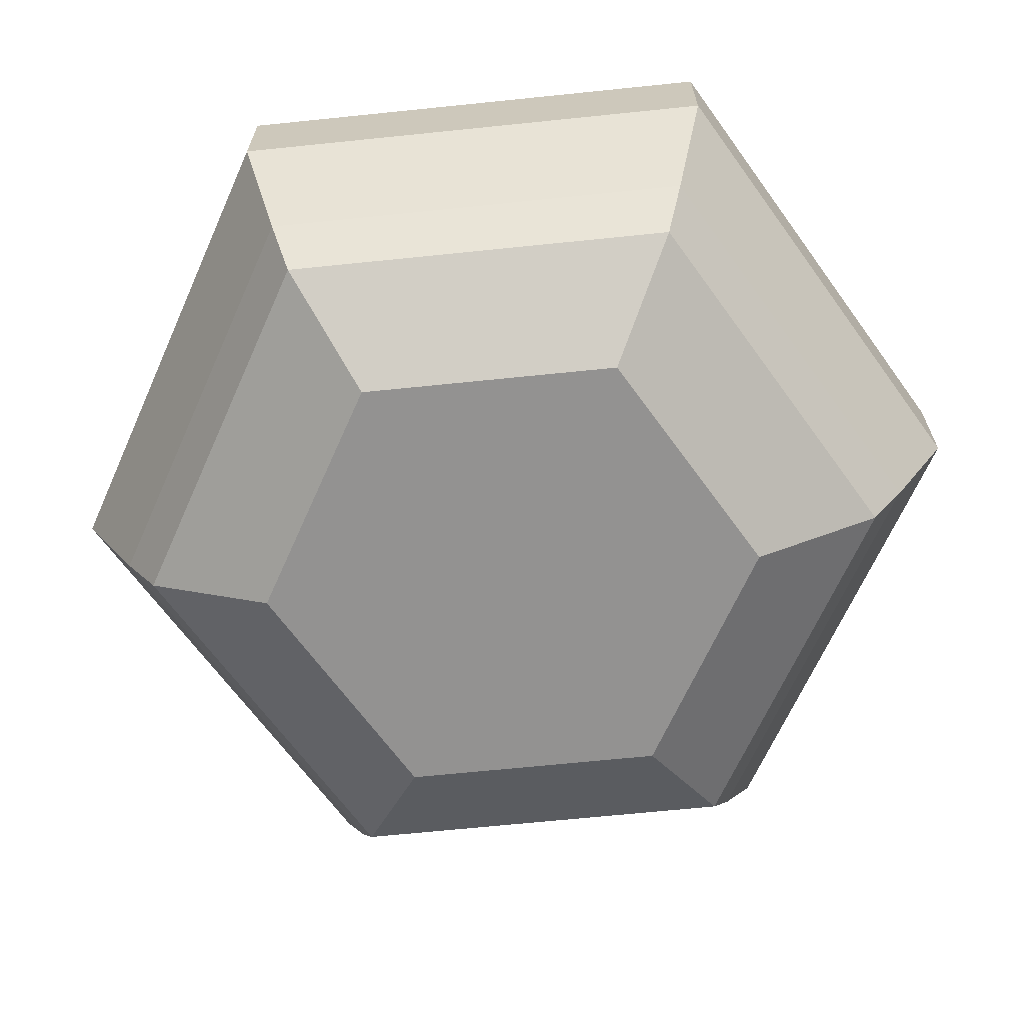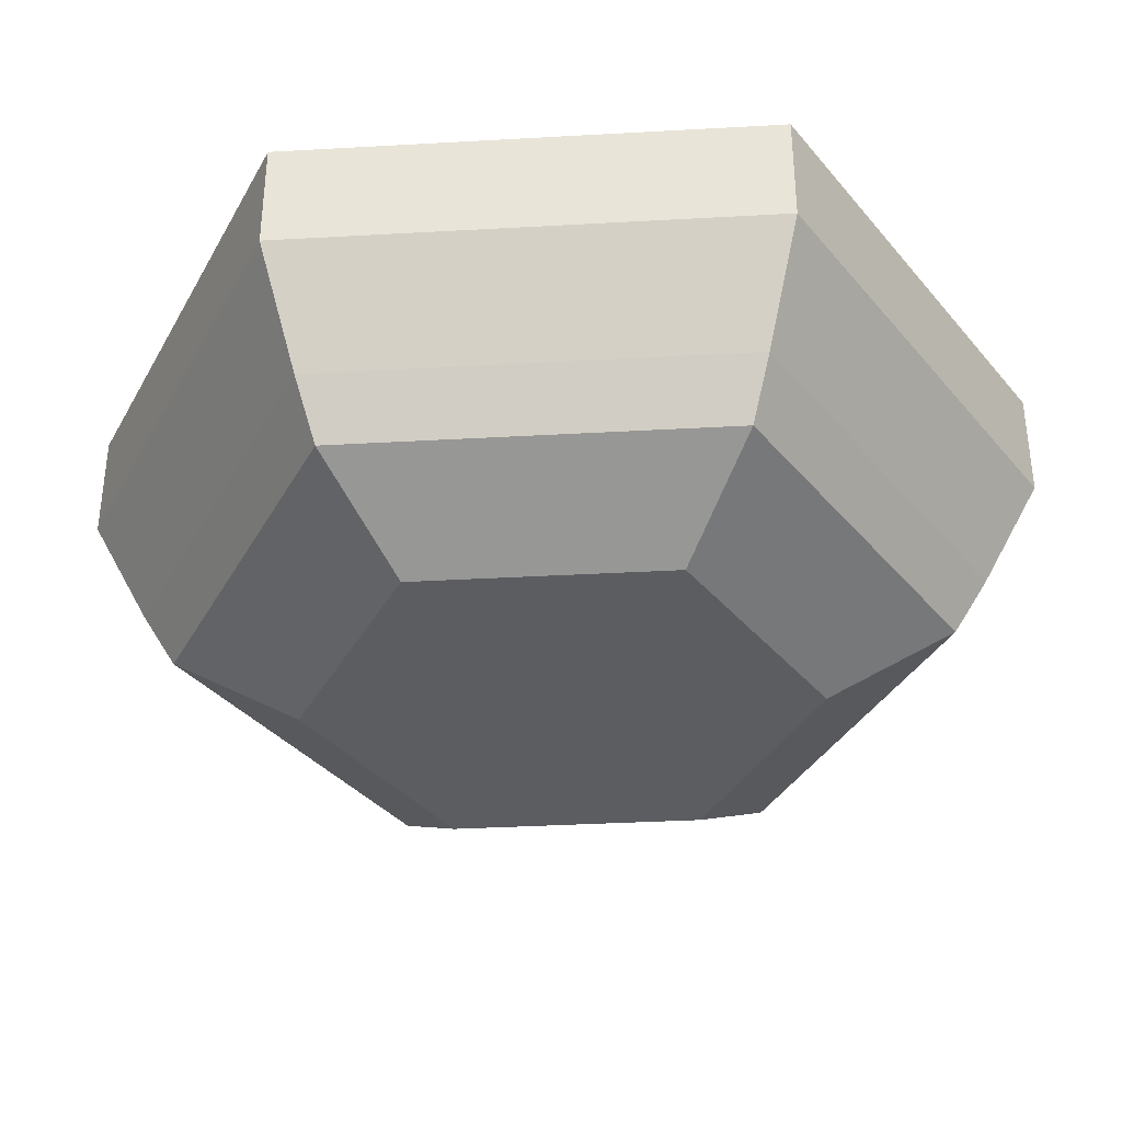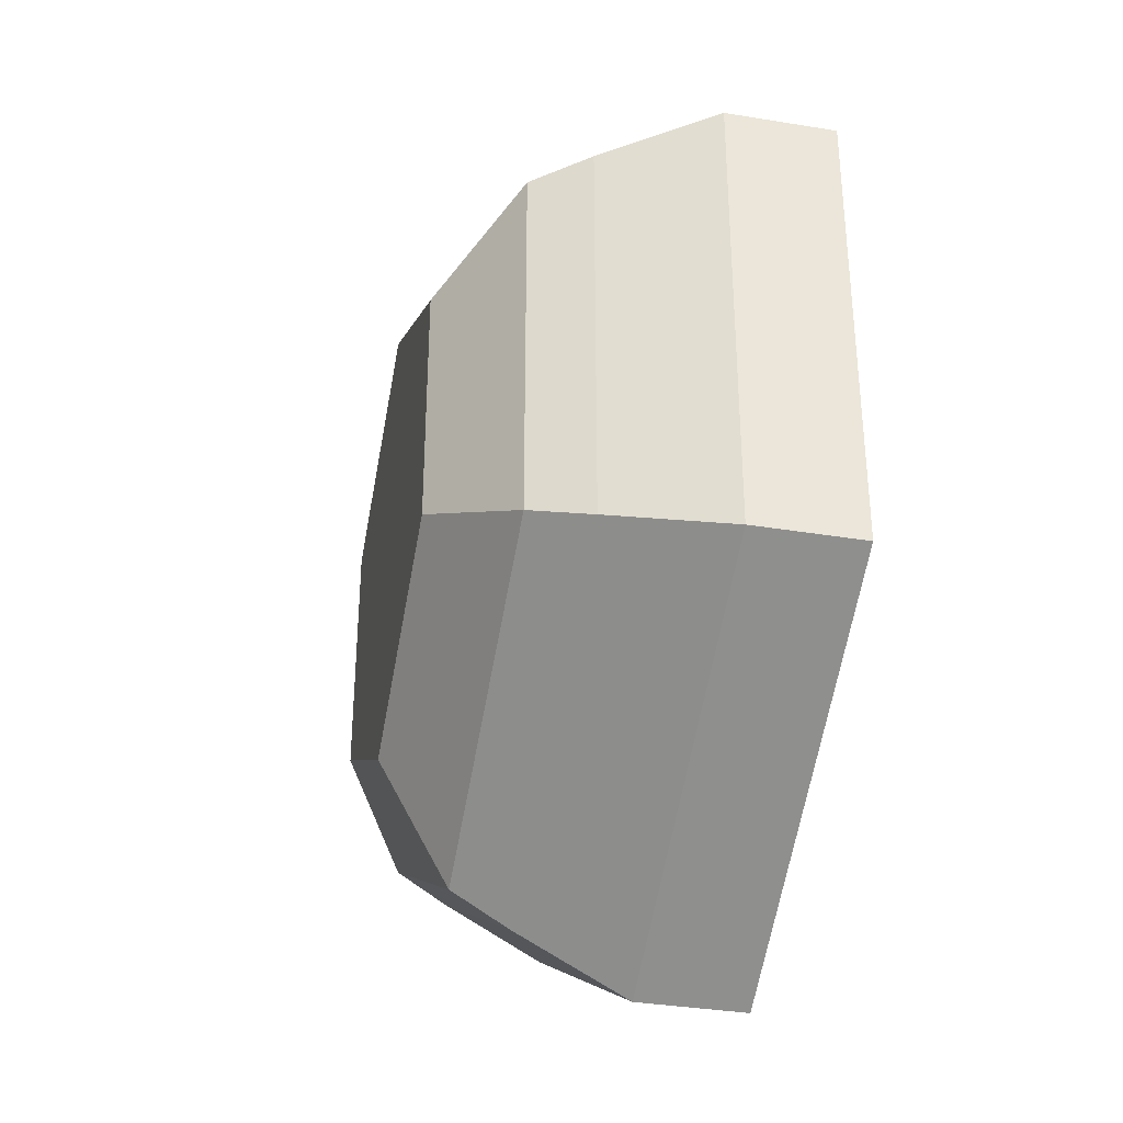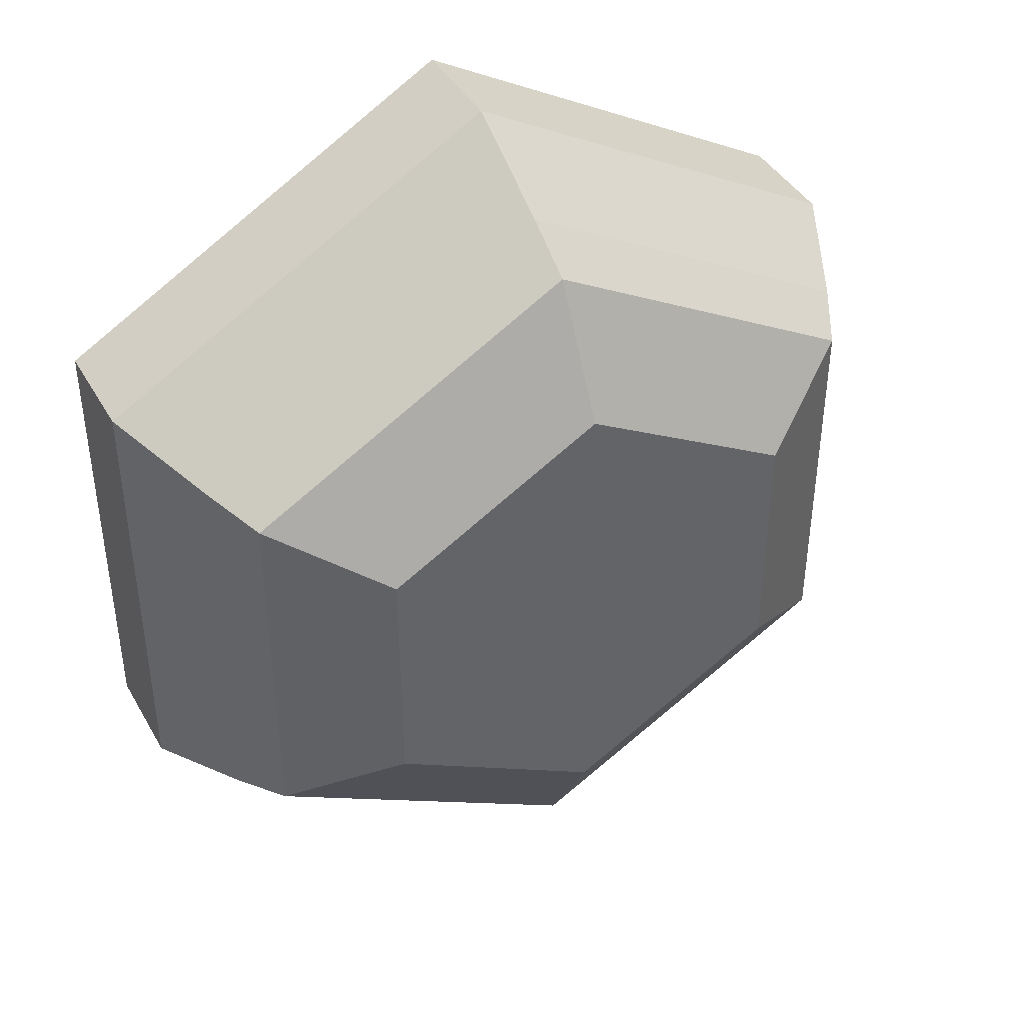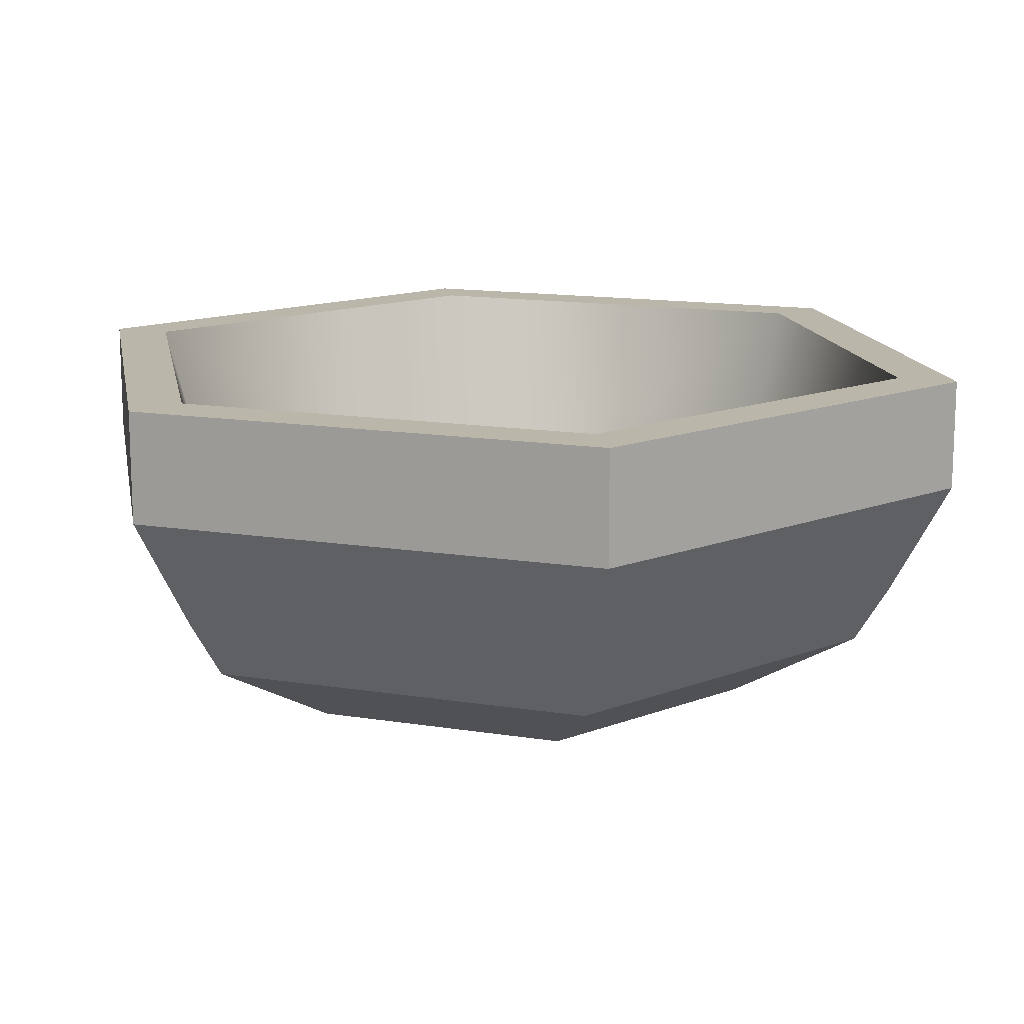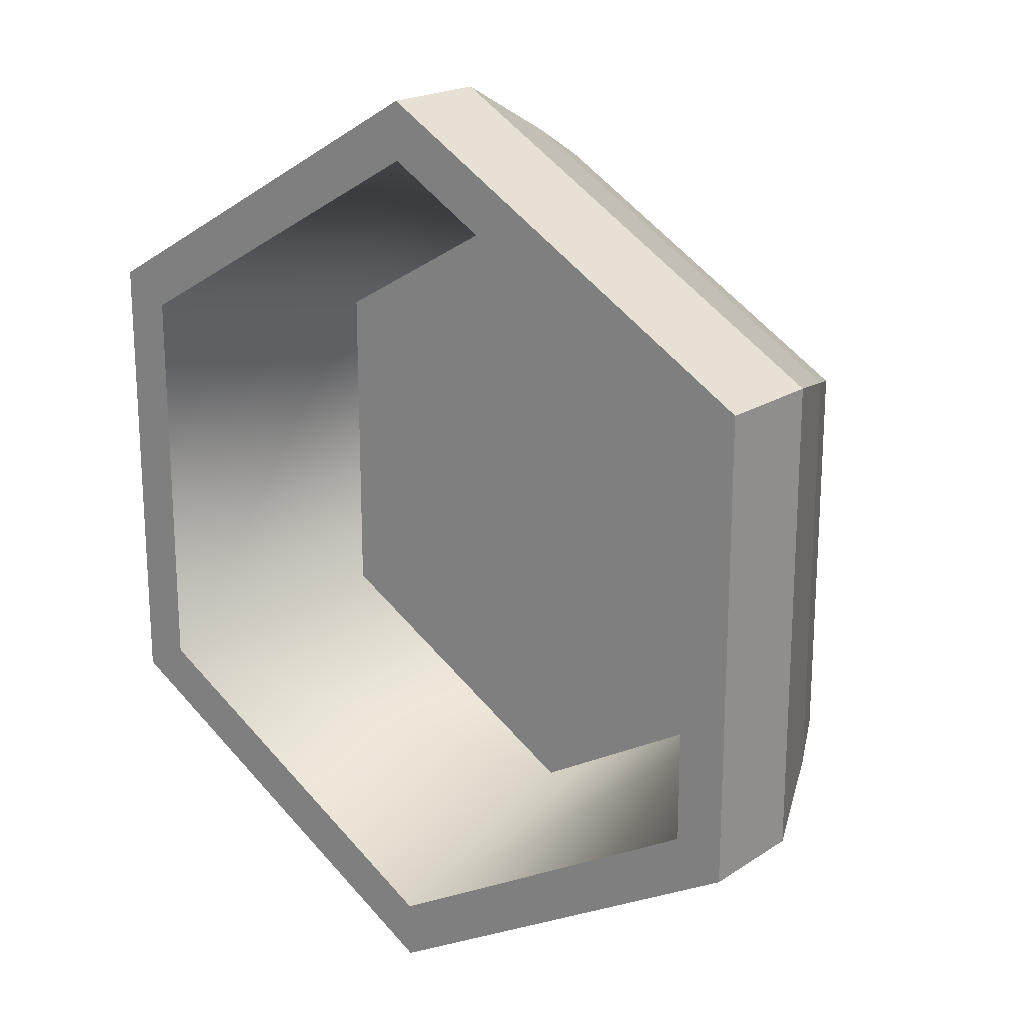
<metadata>
{"format":"obj","ext":"obj","renderer":"f3d","projection":"perspective","resolution":1024,"background":"white","views":[{"elev":-66.5,"azim":-24.1,"up":"+Y"},{"elev":-36.0,"azim":-145.8,"up":"+Y"},{"elev":-35.3,"azim":77.7,"up":"+Z"},{"elev":41.6,"azim":-27.6,"up":"+Z"},{"elev":14.1,"azim":-130.4,"up":"+Y"},{"elev":20.0,"azim":-139.8,"up":"+Z"}]}
</metadata>
<code>
g bowl
v -0.2014 0.04301 0.1163
v -0.2014 0.04301 -0.1163
v -3.357e-16 0.04301 0.2325
v -3.357e-16 0.04301 -0.2325
v 0.2014 0.04301 0.1163
v 0.2014 0.04301 -0.1163
v -0.2511 0.2138 -0.145
v -0.2199 0.2138 0.127
v -0.2511 0.2138 0.145
v -1.007e-15 0.2138 0.2899
v -1.007e-15 0.2138 0.2539
v 0.2511 0.2138 0.145
v 0.2199 0.2138 0.127
v 0.2199 0.2138 -0.127
v -0.2199 0.2138 -0.127
v -1.007e-15 0.2138 -0.2899
v -1.007e-15 0.2138 -0.2539
v 0.2511 0.2138 -0.145
v -0.1337 0 -0.07719
v -0.1337 0 0.07719
v 2.014e-15 0 -0.1544
v 2.014e-15 0 0.1544
v 0.1337 0 -0.07719
v 0.1337 0 0.07719
v -0.2195 0.07789 -0.1267
v -3.357e-16 0.07789 -0.2534
v -0.2195 0.07789 0.1267
v -3.357e-16 0.07789 0.2534
v 0.2195 0.07789 0.1267
v 0.2195 0.07789 -0.1267
v 0.2511 0.1467 0.145
v -1.007e-15 0.1467 0.2899
v 0.2511 0.1467 -0.145
v -1.007e-15 0.1467 -0.2899
v -0.2511 0.1467 0.145
v -0.2511 0.1467 -0.145
v -0.1825 0.06382 0.1054
v -0.1825 0.06382 -0.1054
v -3.357e-16 0.06382 0.2108
v -3.357e-16 0.06382 -0.2108
v 0.1825 0.06382 0.1054
v 0.1825 0.06382 -0.1054
f 3 2 1
f 2 3 4
f 4 3 5
f 4 5 6
f 9 8 7
f 8 9 10
f 8 10 11
f 11 10 12
f 11 12 13
f 13 12 14
f 15 7 8
f 7 15 16
f 16 15 17
f 16 17 14
f 16 14 18
f 18 14 12
f 21 20 19
f 20 21 22
f 22 21 23
f 22 23 24
f 25 4 2
f 4 25 26
f 25 1 27
f 1 25 2
f 28 1 3
f 1 28 27
f 29 3 5
f 3 29 28
f 26 6 4
f 6 26 30
f 5 30 29
f 30 5 6
f 4 19 2
f 19 4 21
f 22 5 3
f 5 22 24
f 19 1 2
f 1 19 20
f 6 24 23
f 24 6 5
f 6 21 4
f 21 6 23
f 20 3 1
f 3 20 22
f 12 32 31
f 32 12 10
f 31 28 29
f 28 31 32
f 33 12 31
f 12 33 18
f 29 33 31
f 33 29 30
f 34 30 26
f 30 34 33
f 16 33 34
f 33 16 18
f 32 27 28
f 27 32 35
f 10 35 32
f 35 10 9
f 7 34 36
f 34 7 16
f 36 26 25
f 26 36 34
f 36 27 35
f 27 36 25
f 7 35 9
f 35 7 36
f 39 38 37
f 38 39 40
f 40 39 41
f 40 41 42
f 37 15 8
f 15 37 38
f 38 17 15
f 17 38 40
f 40 14 17
f 14 40 42
f 41 14 42
f 14 41 13
f 41 11 13
f 11 41 39
f 8 39 37
f 39 8 11

</code>
